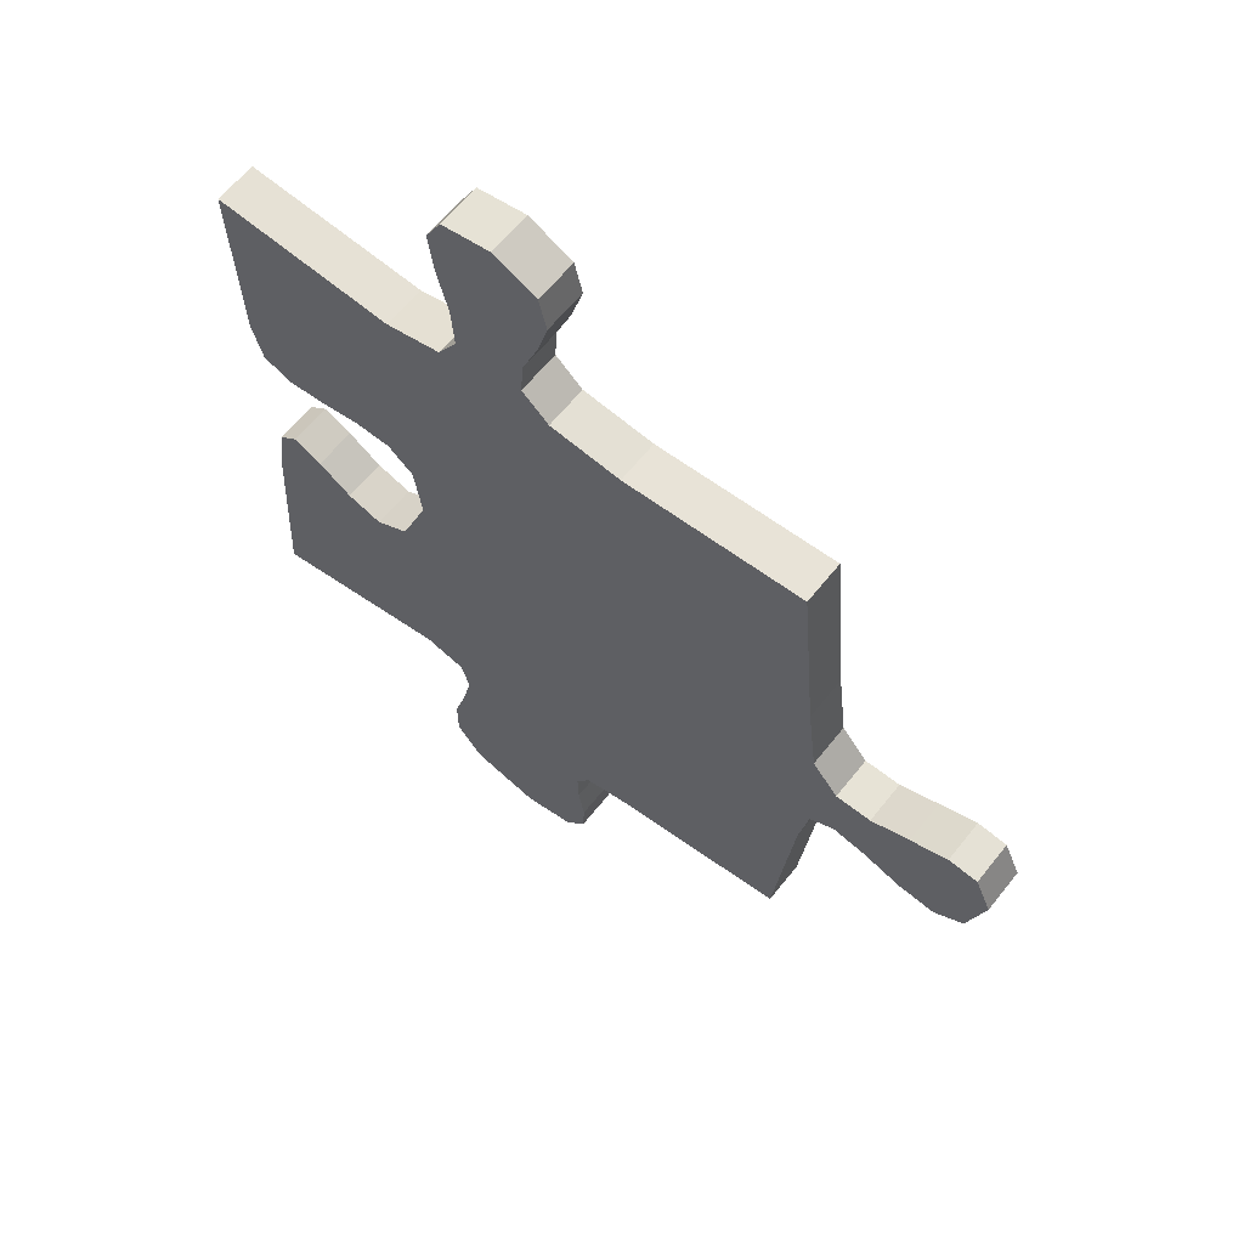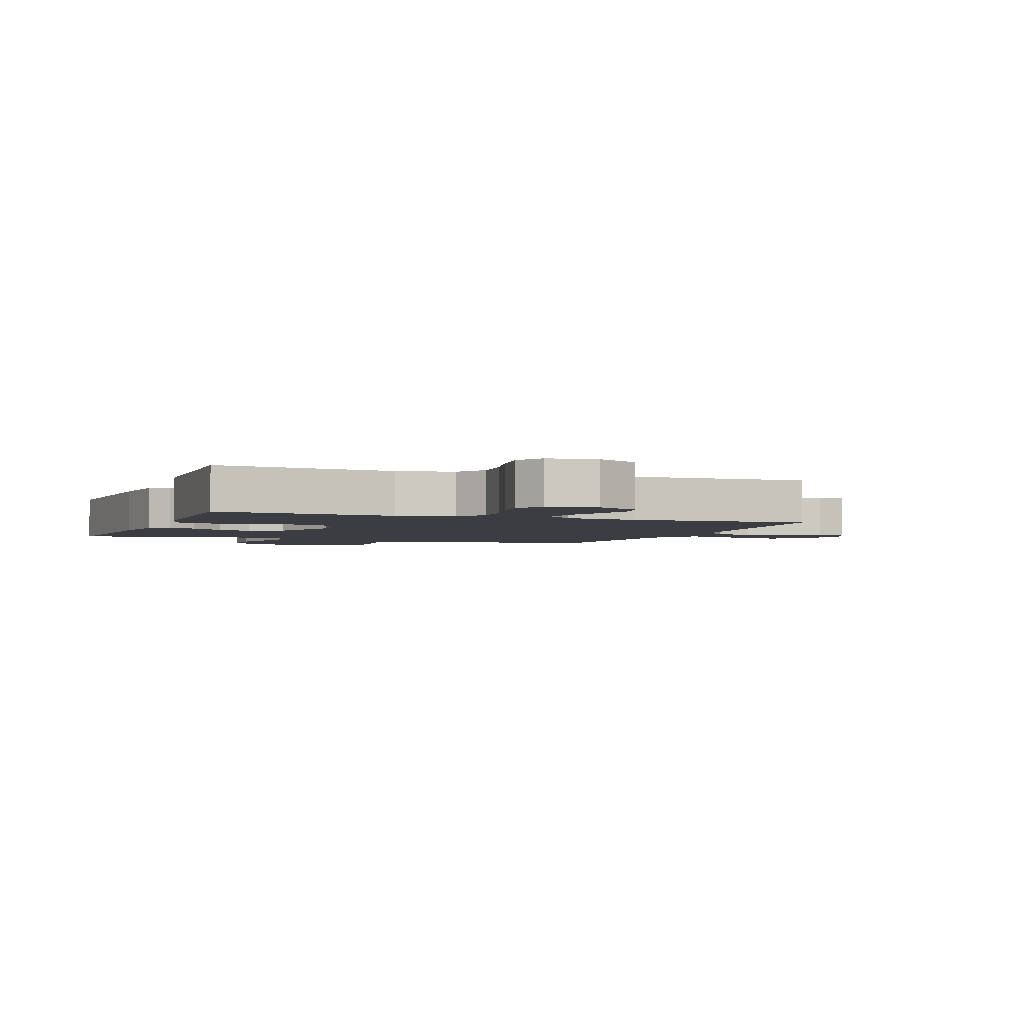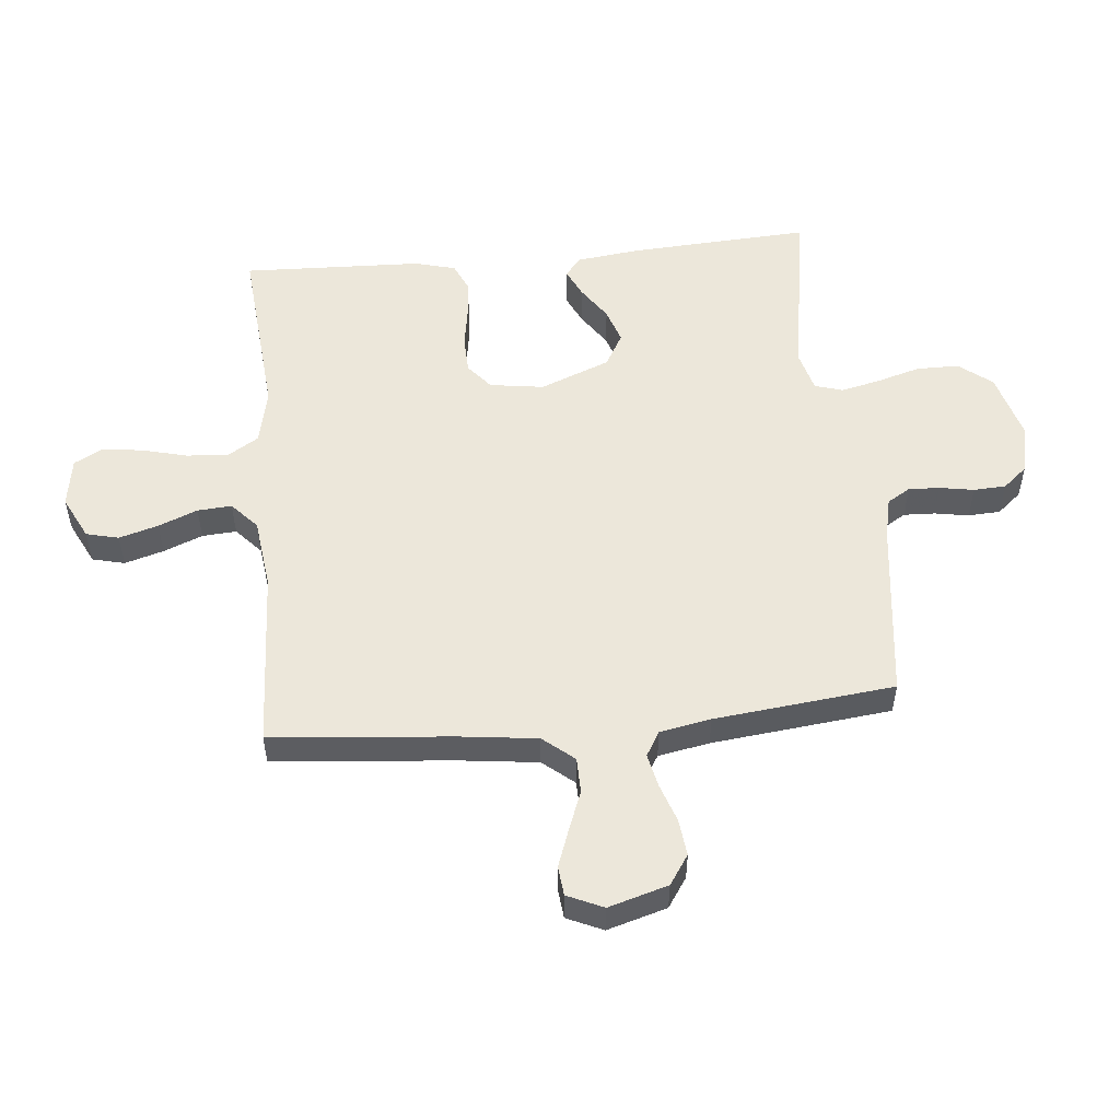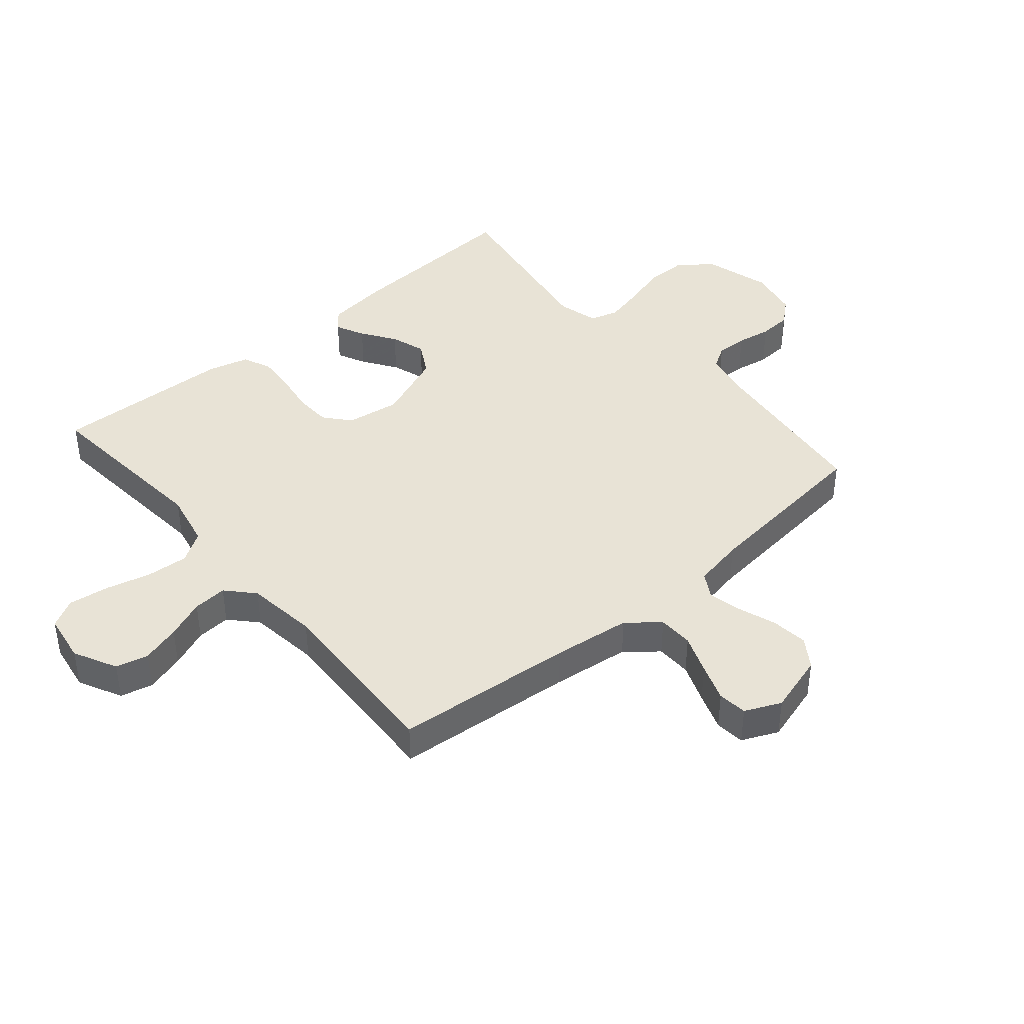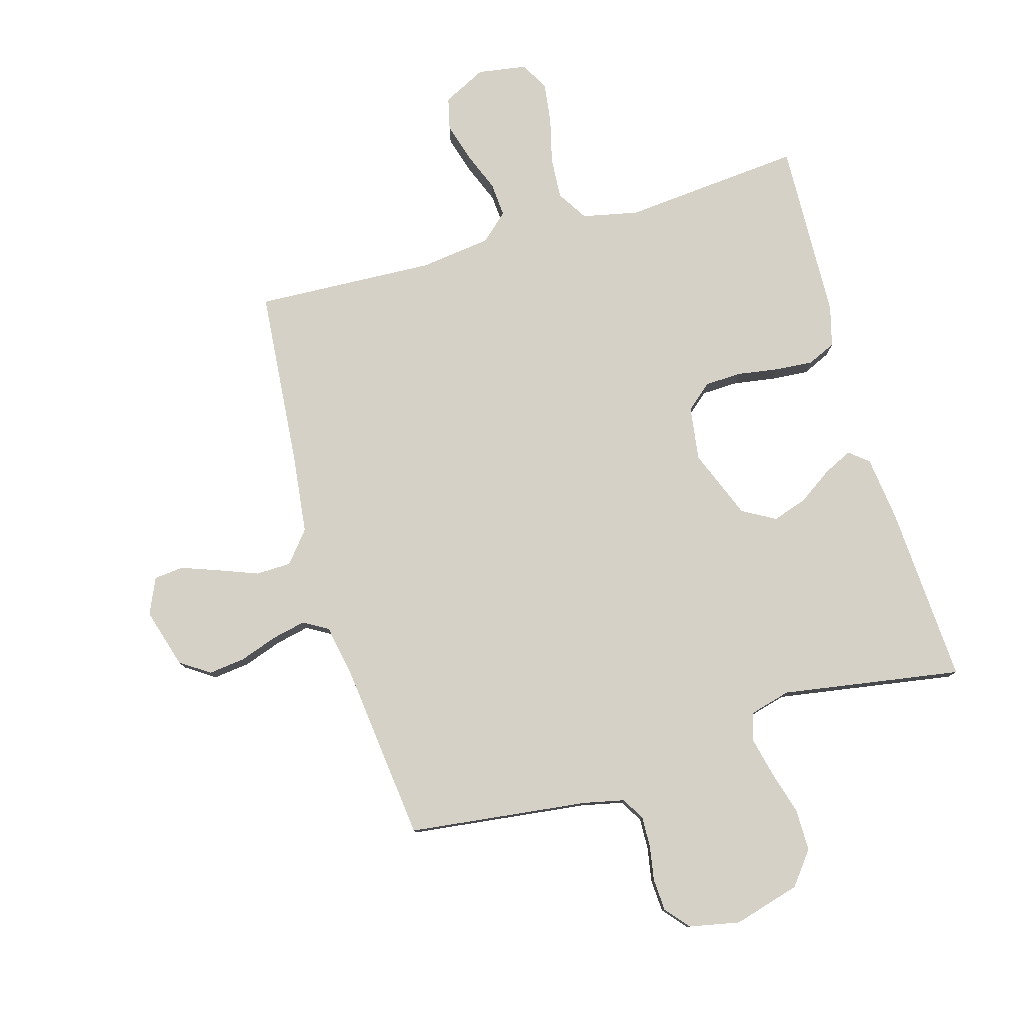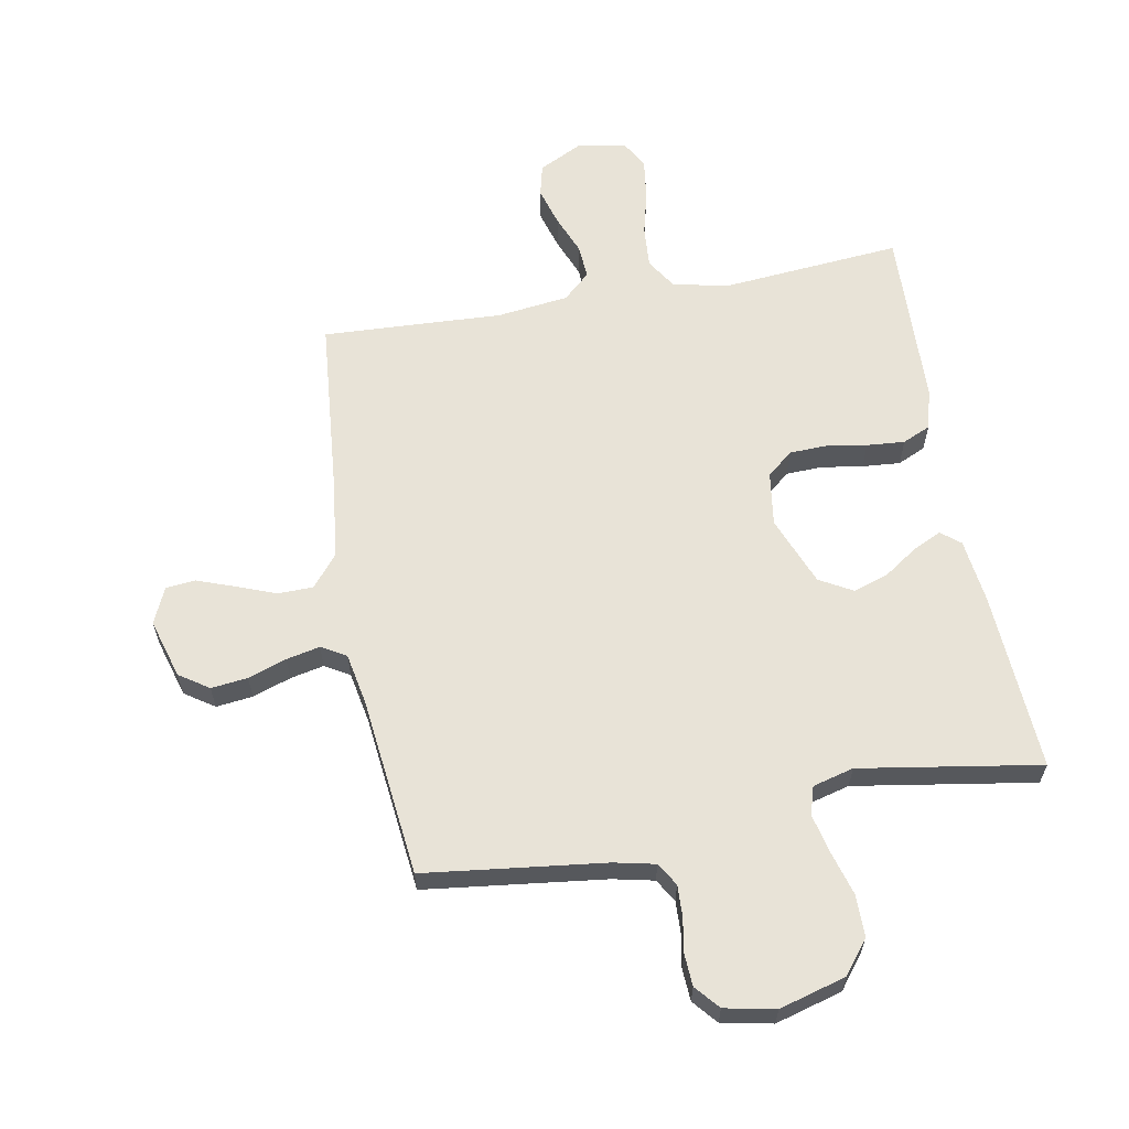
<metadata>
{"format":"obj","ext":"obj","renderer":"f3d","projection":"perspective","resolution":1024,"background":"white","views":[{"elev":62.5,"azim":38.4,"up":"+Z"},{"elev":-2.9,"azim":-20.9,"up":"+Y"},{"elev":53.2,"azim":84.5,"up":"+Y"},{"elev":41.5,"azim":49.5,"up":"+Y"},{"elev":79.2,"azim":163.8,"up":"+Y"},{"elev":61.8,"azim":169.6,"up":"+Y"}]}
</metadata>
<code>
v -0.5 0.07 0.5
v -0.2 0.07 0.474
v -0.107 0.07 0.494
v -0.075 0.07 0.545
v -0.08 0.07 0.615
v -0.099 0.07 0.69
v -0.108 0.07 0.758
v -0.082 0.07 0.805
v 0 0.07 0.818
v 0.072 0.07 0.782
v 0.085 0.07 0.728
v 0.066 0.07 0.663
v 0.04 0.07 0.598
v 0.036 0.07 0.541
v 0.081 0.07 0.5
v 0.2 0.07 0.485
v 0.5 0.07 0.5
v 0.527 0.07 0.2
v 0.543 0.07 0.07
v 0.586 0.07 0.018
v 0.645 0.07 0.017
v 0.71 0.07 0.042
v 0.773 0.07 0.065
v 0.822 0.07 0.06
v 0.849 0.07 0
v 0.82 0.07 -0.099
v 0.771 0.07 -0.132
v 0.71 0.07 -0.125
v 0.646 0.07 -0.103
v 0.59 0.07 -0.091
v 0.549 0.07 -0.115
v 0.533 0.07 -0.2
v 0.5 0.07 -0.5
v 0.2 0.07 -0.537
v 0.132 0.07 -0.552
v 0.109 0.07 -0.59
v 0.111 0.07 -0.642
v 0.121 0.07 -0.699
v 0.118 0.07 -0.753
v 0.084 0.07 -0.793
v 0 0.07 -0.81
v -0.111 0.07 -0.779
v -0.154 0.07 -0.724
v -0.154 0.07 -0.654
v -0.133 0.07 -0.581
v -0.118 0.07 -0.516
v -0.132 0.07 -0.469
v -0.2 0.07 -0.451
v -0.5 0.07 -0.5
v -0.483 0.07 -0.2
v -0.47 0.07 -0.093
v -0.438 0.07 -0.067
v -0.39 0.07 -0.09
v -0.334 0.07 -0.128
v -0.276 0.07 -0.147
v -0.221 0.07 -0.116
v -0.175 0.07 0
v -0.188 0.07 0.09
v -0.231 0.07 0.126
v -0.292 0.07 0.128
v -0.361 0.07 0.117
v -0.424 0.07 0.112
v -0.471 0.07 0.133
v -0.489 0.07 0.2
v -0.5 0 0.5
v -0.2 0 0.474
v -0.107 0 0.494
v -0.075 0 0.545
v -0.08 0 0.615
v -0.099 0 0.69
v -0.108 0 0.758
v -0.082 0 0.805
v 0 0 0.818
v 0.072 0 0.782
v 0.085 0 0.728
v 0.066 0 0.663
v 0.04 0 0.598
v 0.036 0 0.541
v 0.081 0 0.5
v 0.2 0 0.485
v 0.5 0 0.5
v 0.527 0 0.2
v 0.543 0 0.07
v 0.586 0 0.018
v 0.645 0 0.017
v 0.71 0 0.042
v 0.773 0 0.065
v 0.822 0 0.06
v 0.849 0 0
v 0.82 0 -0.099
v 0.771 0 -0.132
v 0.71 0 -0.125
v 0.646 0 -0.103
v 0.59 0 -0.091
v 0.549 0 -0.115
v 0.533 0 -0.2
v 0.5 0 -0.5
v 0.2 0 -0.537
v 0.132 0 -0.552
v 0.109 0 -0.59
v 0.111 0 -0.642
v 0.121 0 -0.699
v 0.118 0 -0.753
v 0.084 0 -0.793
v 0 0 -0.81
v -0.111 0 -0.779
v -0.154 0 -0.724
v -0.154 0 -0.654
v -0.133 0 -0.581
v -0.118 0 -0.516
v -0.132 0 -0.469
v -0.2 0 -0.451
v -0.5 0 -0.5
v -0.483 0 -0.2
v -0.47 0 -0.093
v -0.438 0 -0.067
v -0.39 0 -0.09
v -0.334 0 -0.128
v -0.276 0 -0.147
v -0.221 0 -0.116
v -0.175 0 0
v -0.188 0 0.09
v -0.231 0 0.126
v -0.292 0 0.128
v -0.361 0 0.117
v -0.424 0 0.112
v -0.471 0 0.133
v -0.489 0 0.2
f 63 64 1 2
f 60 61 62 63
f 60 63 2 3
f 59 60 3 4
f 58 59 4
f 57 58 4
f 51 52 53 54
f 51 54 55
f 48 49 50 51
f 47 48 51 55
f 42 43 44 45
f 42 45 46
f 41 42 46
f 40 41 46 47
f 37 38 39 40
f 36 37 40 47
f 32 33 34
f 31 32 34 35
f 26 27 28 29
f 26 29 30
f 25 26 30
f 24 25 30
f 21 22 23 24
f 21 24 30 31
f 16 17 18
f 15 16 18 19
f 14 15 19 20
f 10 11 12 13
f 8 9 10 13
f 8 13 14
f 5 6 7 8
f 4 5 8 14
f 57 4 14 20
f 36 47 55 56
f 35 36 56 57
f 31 35 57
f 20 21 31 57
f 66 65 128 127
f 127 126 125 124
f 67 66 127 124
f 68 67 124 123
f 68 123 122
f 68 122 121
f 118 117 116 115
f 119 118 115
f 115 114 113 112
f 119 115 112 111
f 109 108 107 106
f 110 109 106
f 110 106 105
f 111 110 105 104
f 104 103 102 101
f 111 104 101 100
f 98 97 96
f 99 98 96 95
f 93 92 91 90
f 94 93 90
f 94 90 89
f 94 89 88
f 88 87 86 85
f 95 94 88 85
f 82 81 80
f 83 82 80 79
f 84 83 79 78
f 77 76 75 74
f 77 74 73 72
f 78 77 72
f 72 71 70 69
f 78 72 69 68
f 84 78 68 121
f 120 119 111 100
f 121 120 100 99
f 121 99 95
f 121 95 85 84
f 1 65 66 2
f 2 66 67 3
f 3 67 68 4
f 4 68 69 5
f 5 69 70 6
f 6 70 71 7
f 7 71 72 8
f 8 72 73 9
f 9 73 74 10
f 10 74 75 11
f 11 75 76 12
f 12 76 77 13
f 13 77 78 14
f 14 78 79 15
f 15 79 80 16
f 16 80 81 17
f 17 81 82 18
f 18 82 83 19
f 19 83 84 20
f 20 84 85 21
f 21 85 86 22
f 22 86 87 23
f 23 87 88 24
f 24 88 89 25
f 25 89 90 26
f 26 90 91 27
f 27 91 92 28
f 28 92 93 29
f 29 93 94 30
f 30 94 95 31
f 31 95 96 32
f 32 96 97 33
f 33 97 98 34
f 34 98 99 35
f 35 99 100 36
f 36 100 101 37
f 37 101 102 38
f 38 102 103 39
f 39 103 104 40
f 40 104 105 41
f 41 105 106 42
f 42 106 107 43
f 43 107 108 44
f 44 108 109 45
f 45 109 110 46
f 46 110 111 47
f 47 111 112 48
f 48 112 113 49
f 49 113 114 50
f 50 114 115 51
f 51 115 116 52
f 52 116 117 53
f 53 117 118 54
f 54 118 119 55
f 55 119 120 56
f 56 120 121 57
f 57 121 122 58
f 58 122 123 59
f 59 123 124 60
f 60 124 125 61
f 61 125 126 62
f 62 126 127 63
f 63 127 128 64
f 64 128 65 1

</code>
